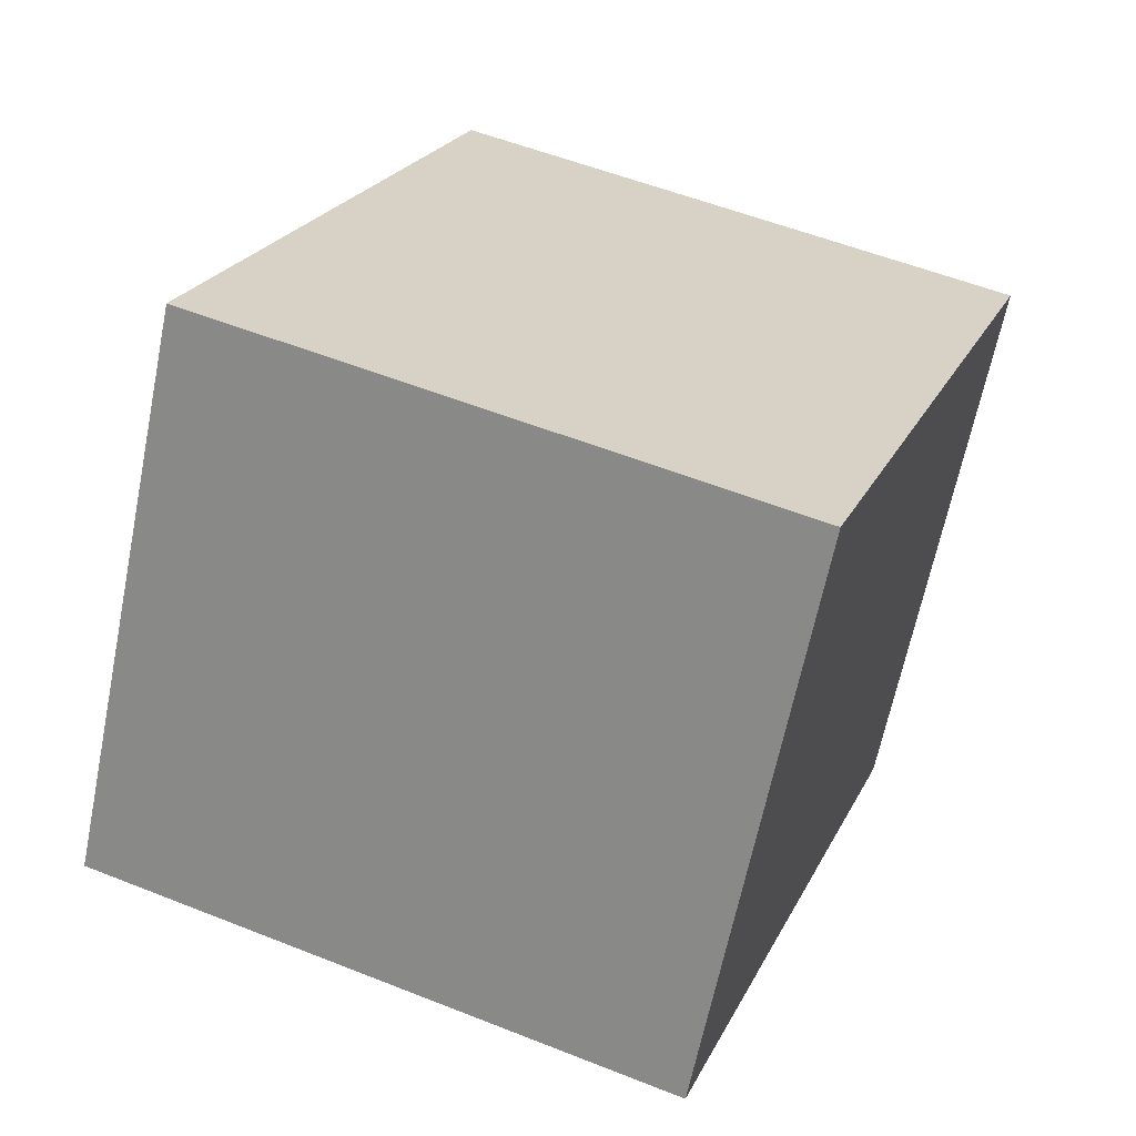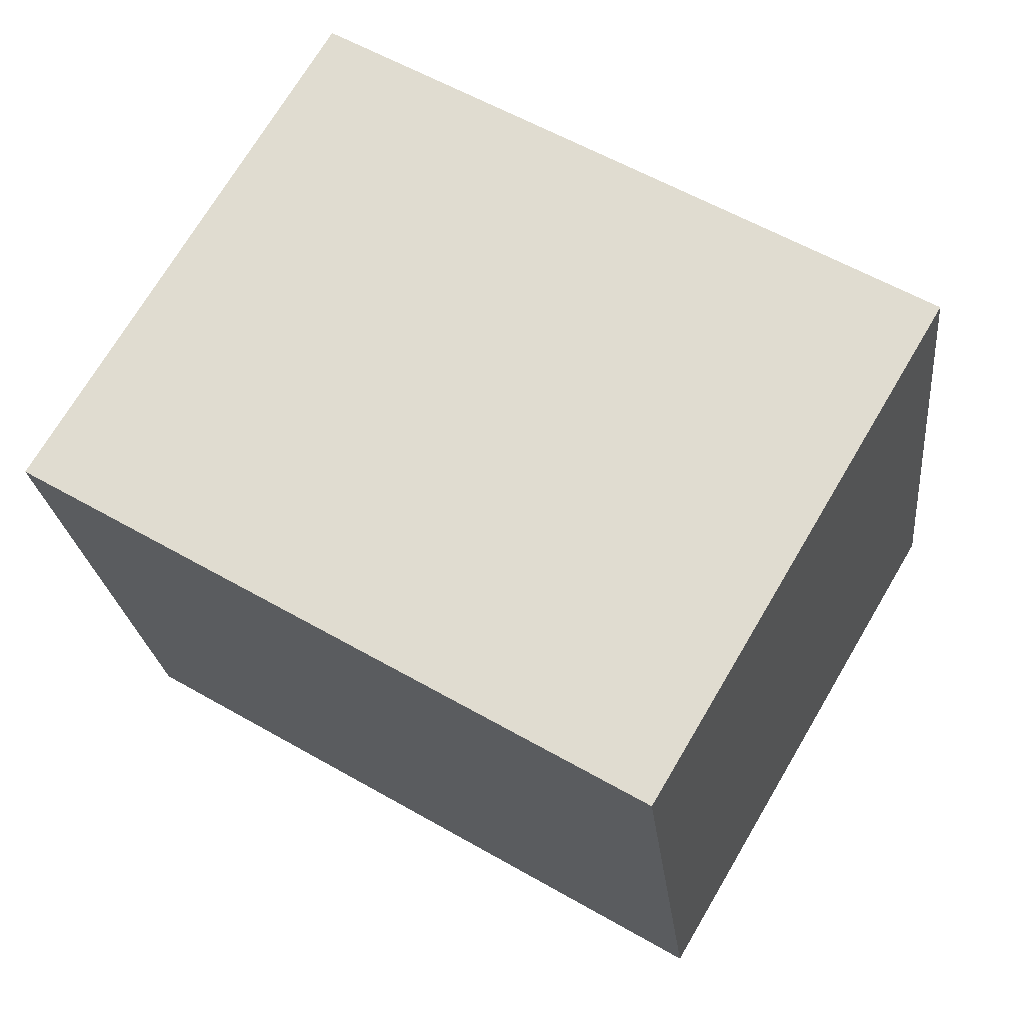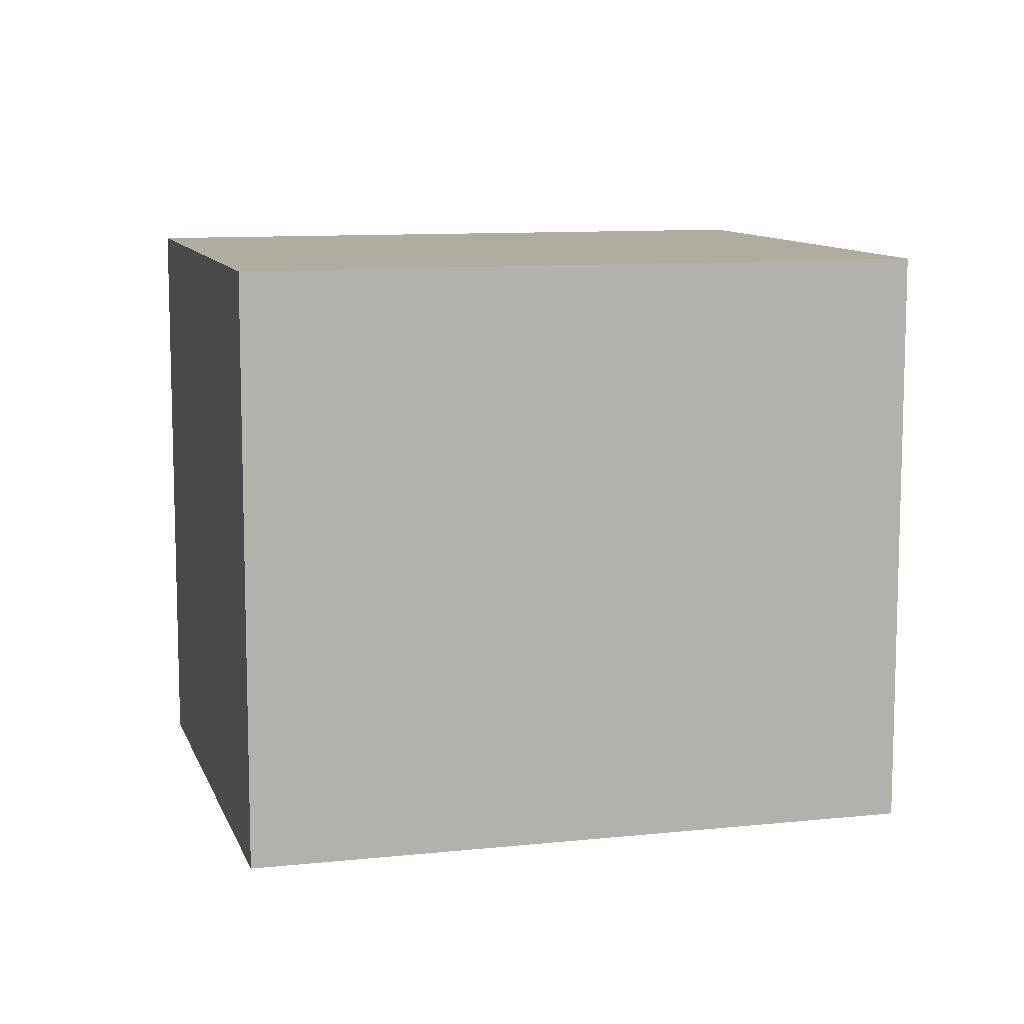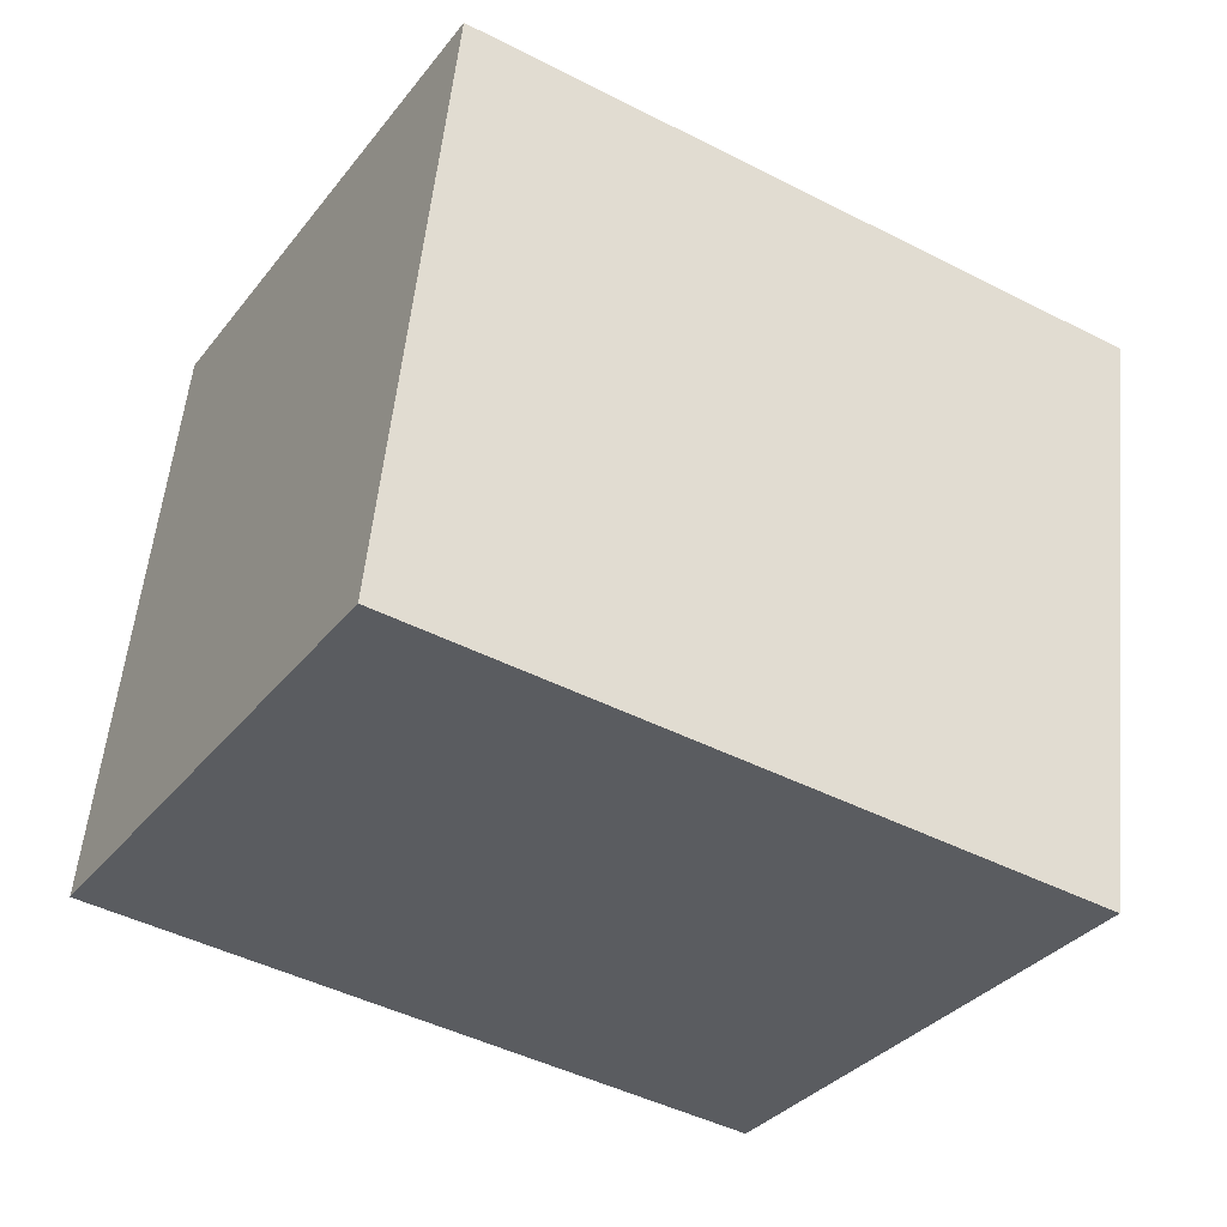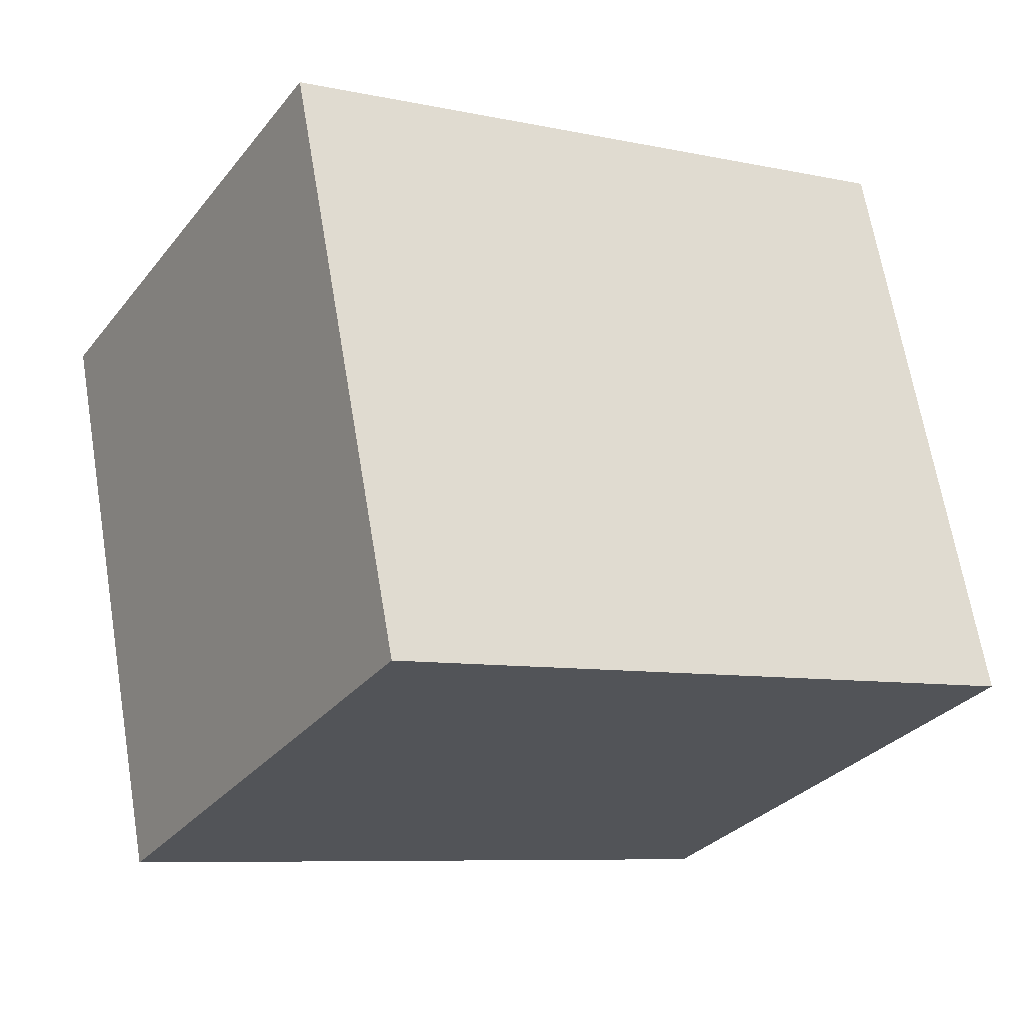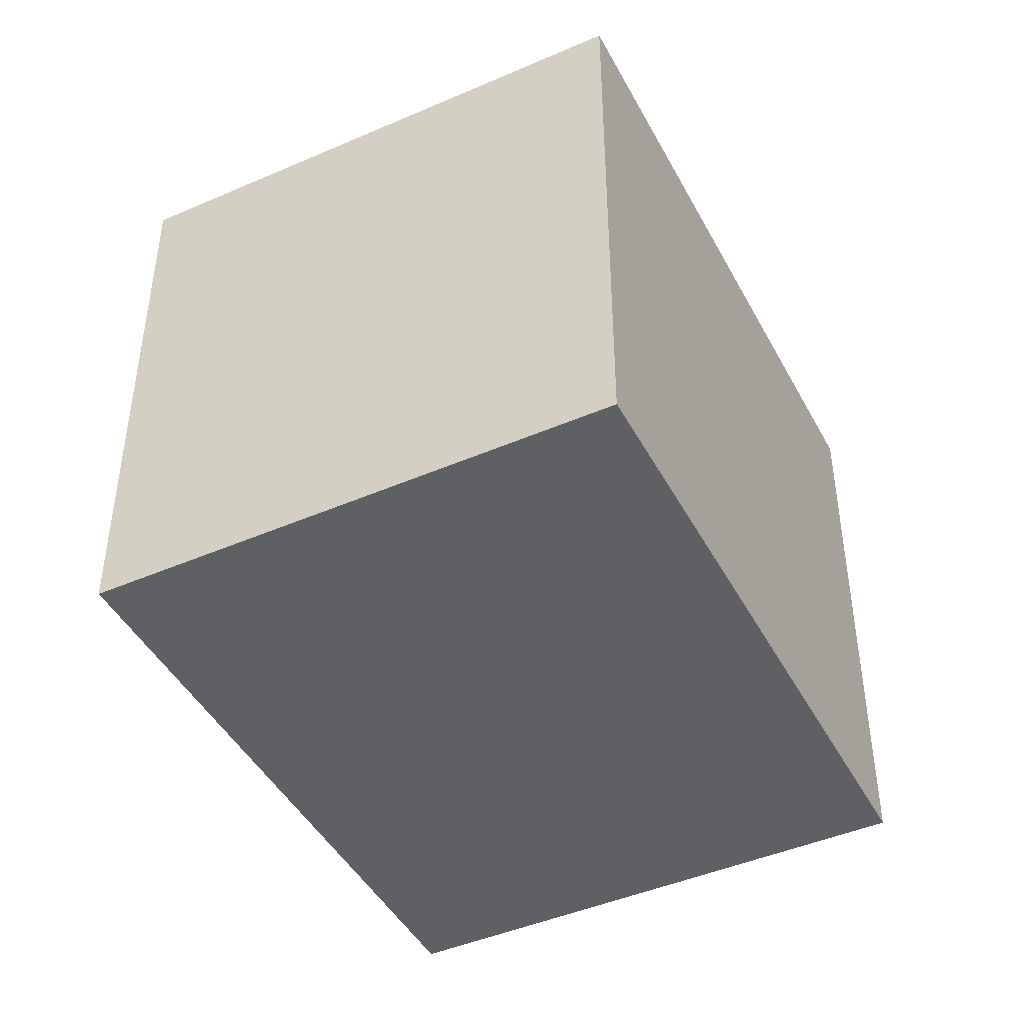
<metadata>
{"format":"obj","ext":"obj","renderer":"f3d","projection":"perspective","resolution":1024,"background":"white","views":[{"elev":54.5,"azim":112.9,"up":"+Z"},{"elev":-23.3,"azim":-174.0,"up":"+Z"},{"elev":10.1,"azim":134.2,"up":"+Y"},{"elev":55.3,"azim":-174.3,"up":"+Z"},{"elev":66.7,"azim":170.4,"up":"+Z"},{"elev":-45.0,"azim":86.1,"up":"+Y"}]}
</metadata>
<code>
v  1.039 2.165 -1.757
v  2.171 2.165 1.285
v  3.211 2.165 -0.473
v  0 2.165 1.326e-16
v  1.039 1.076e-16 -1.757
v  0 0 0
v  2.171 -7.868e-17 1.285
v  3.211 2.896e-17 -0.473
g defaultobject
f 1 2 3
f 2 1 4
f 5 4 1
f 4 5 6
f 6 2 4
f 2 6 7
f 7 3 2
f 3 7 8
f 8 1 3
f 1 8 5
f 5 7 6
f 7 5 8

</code>
